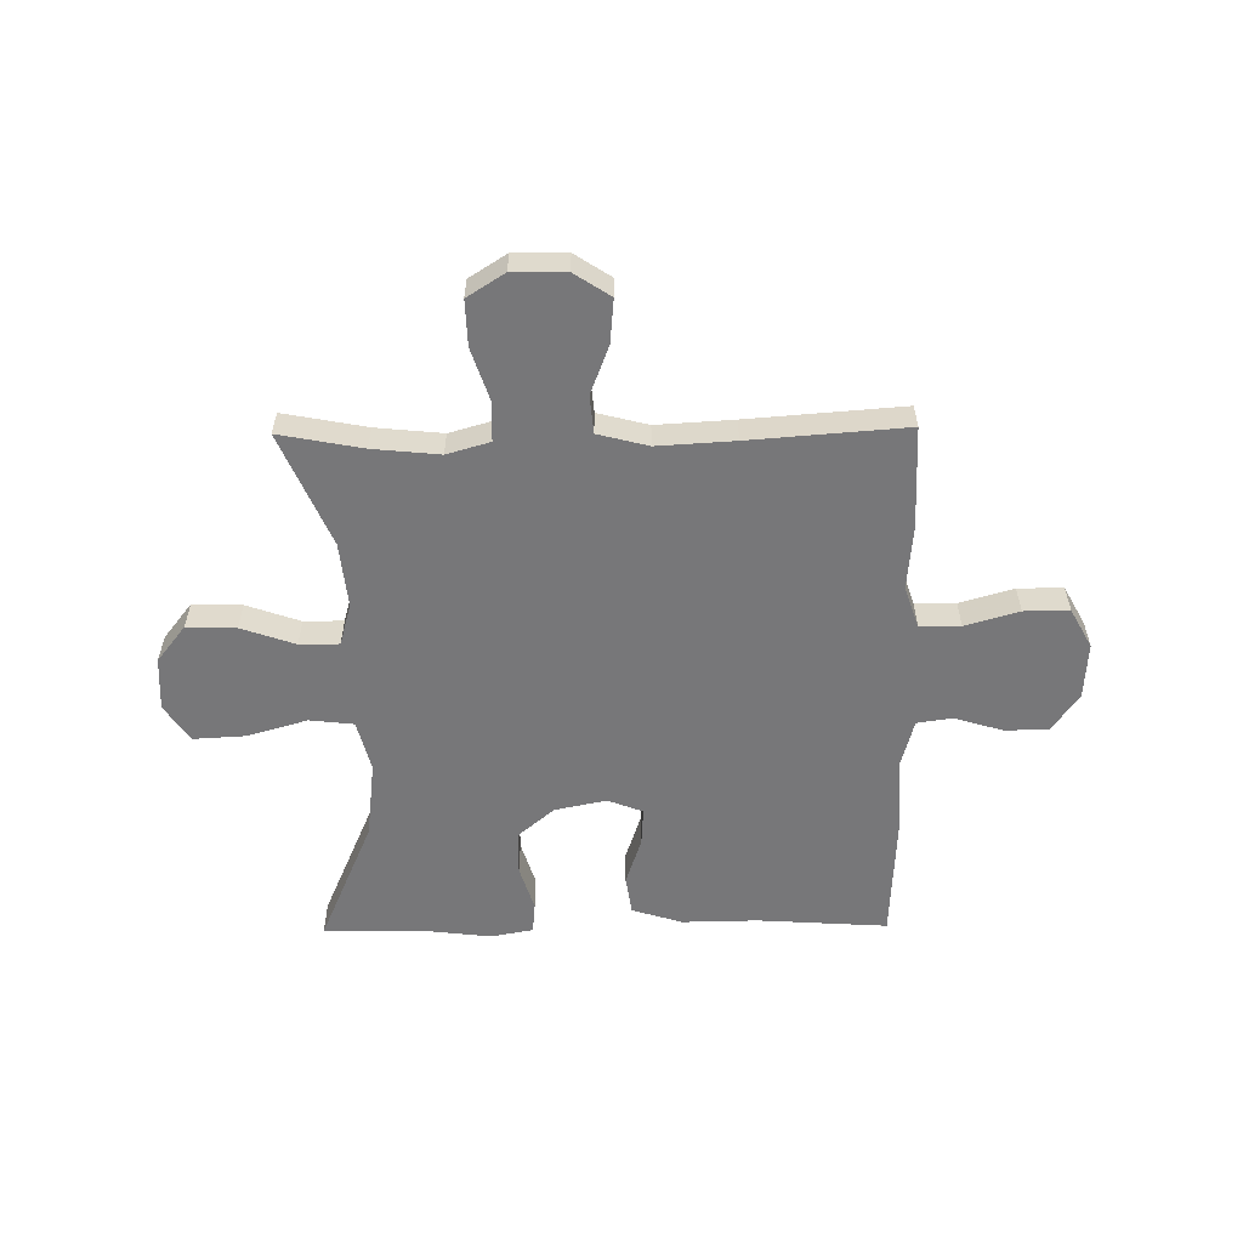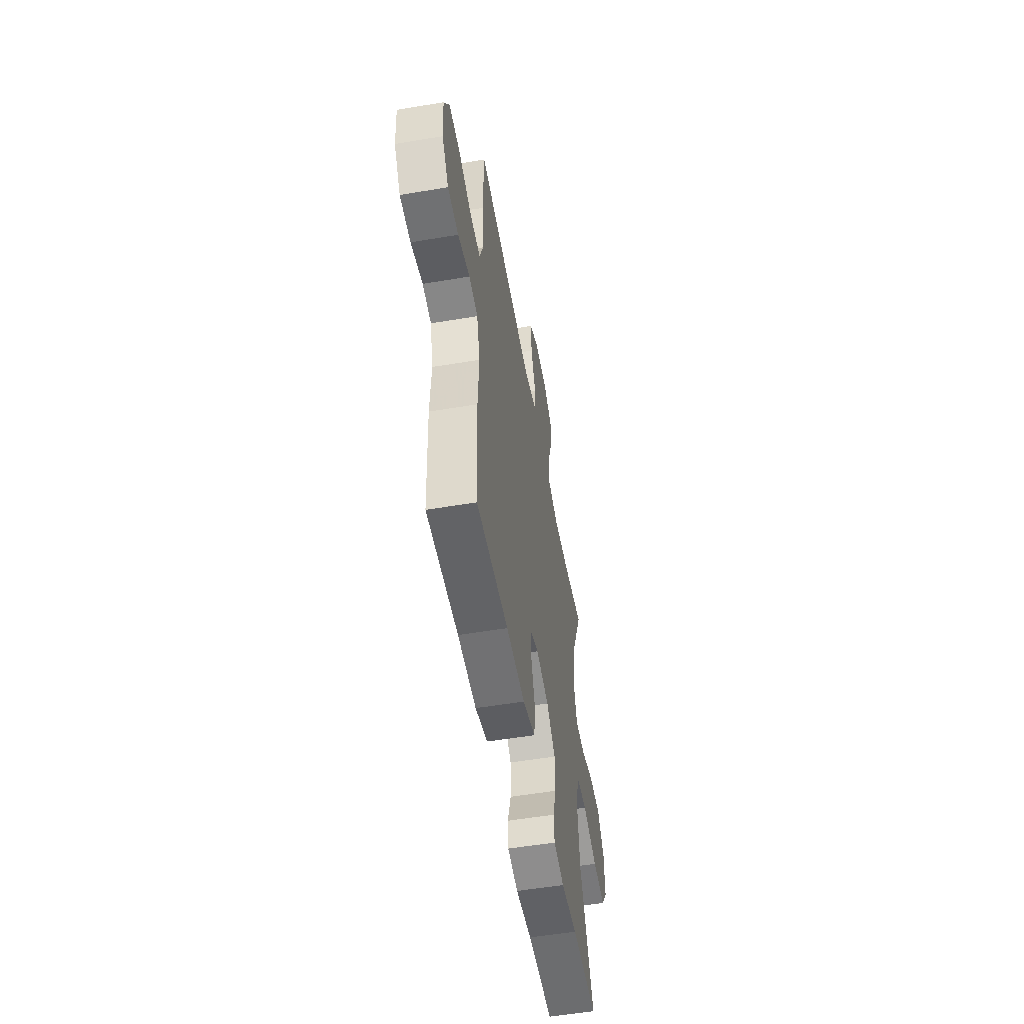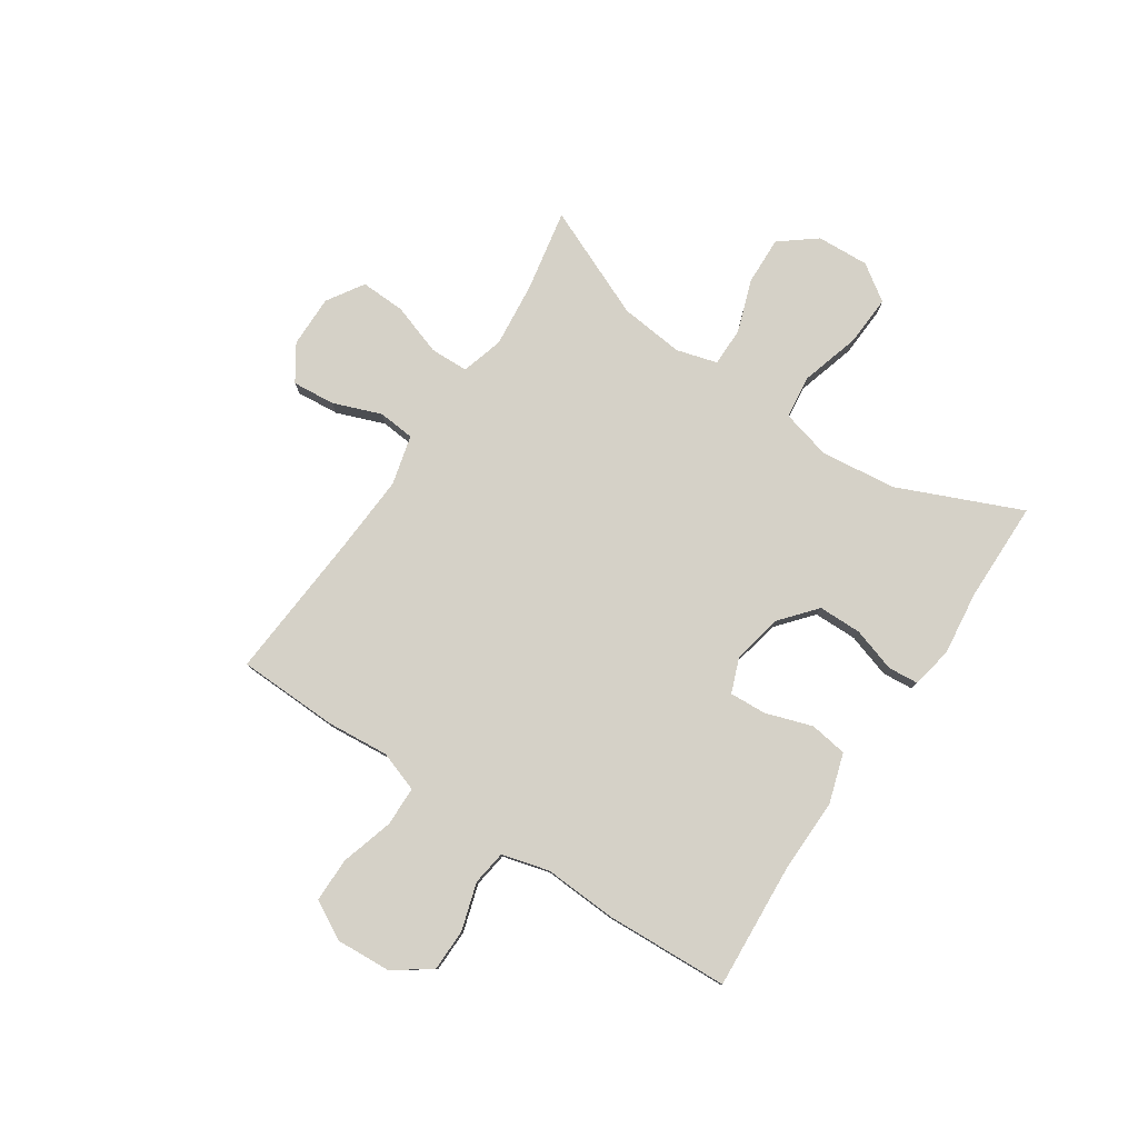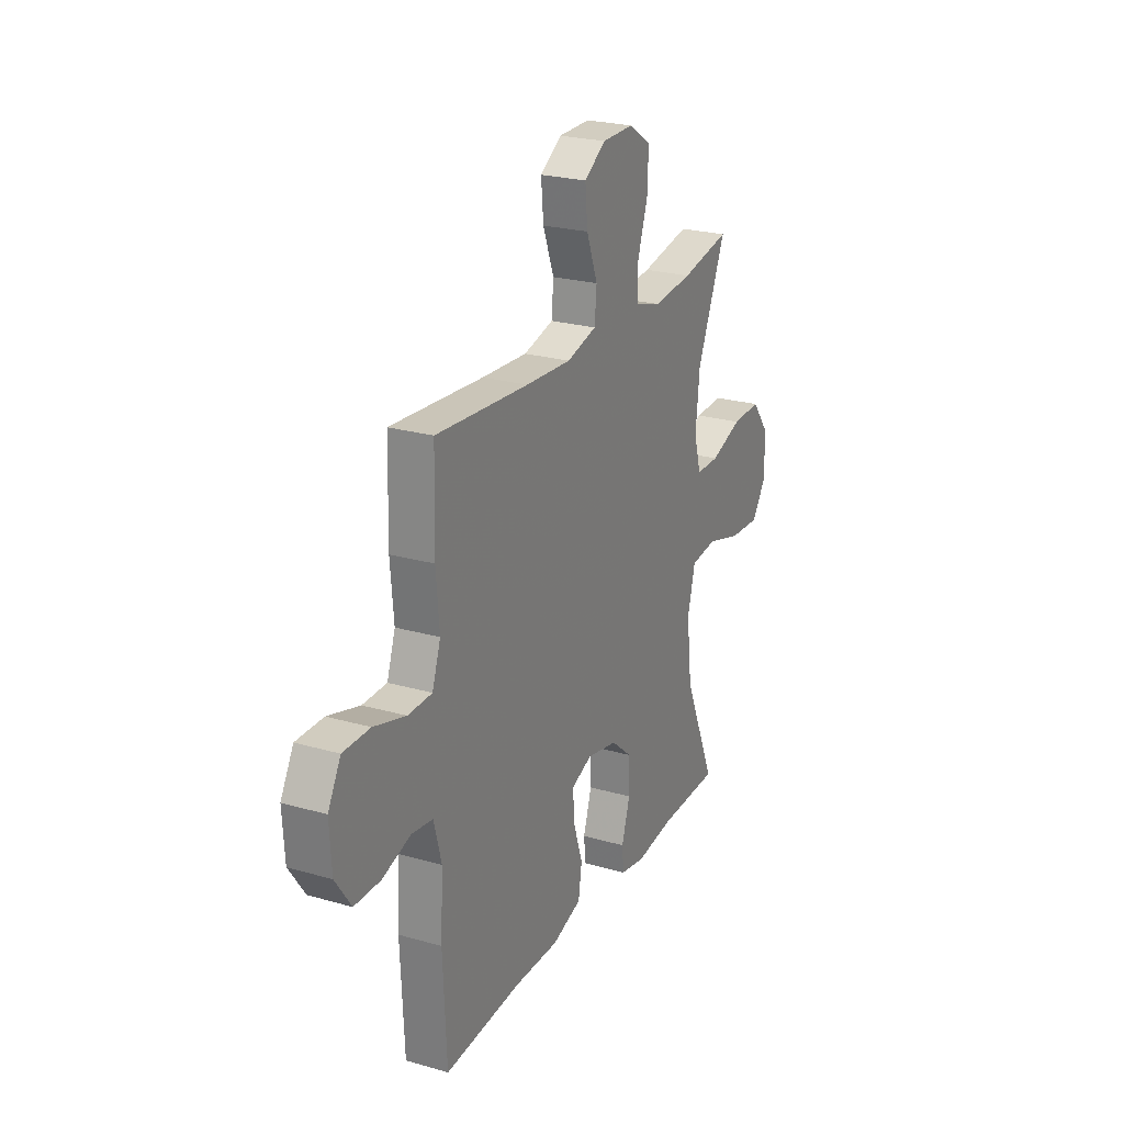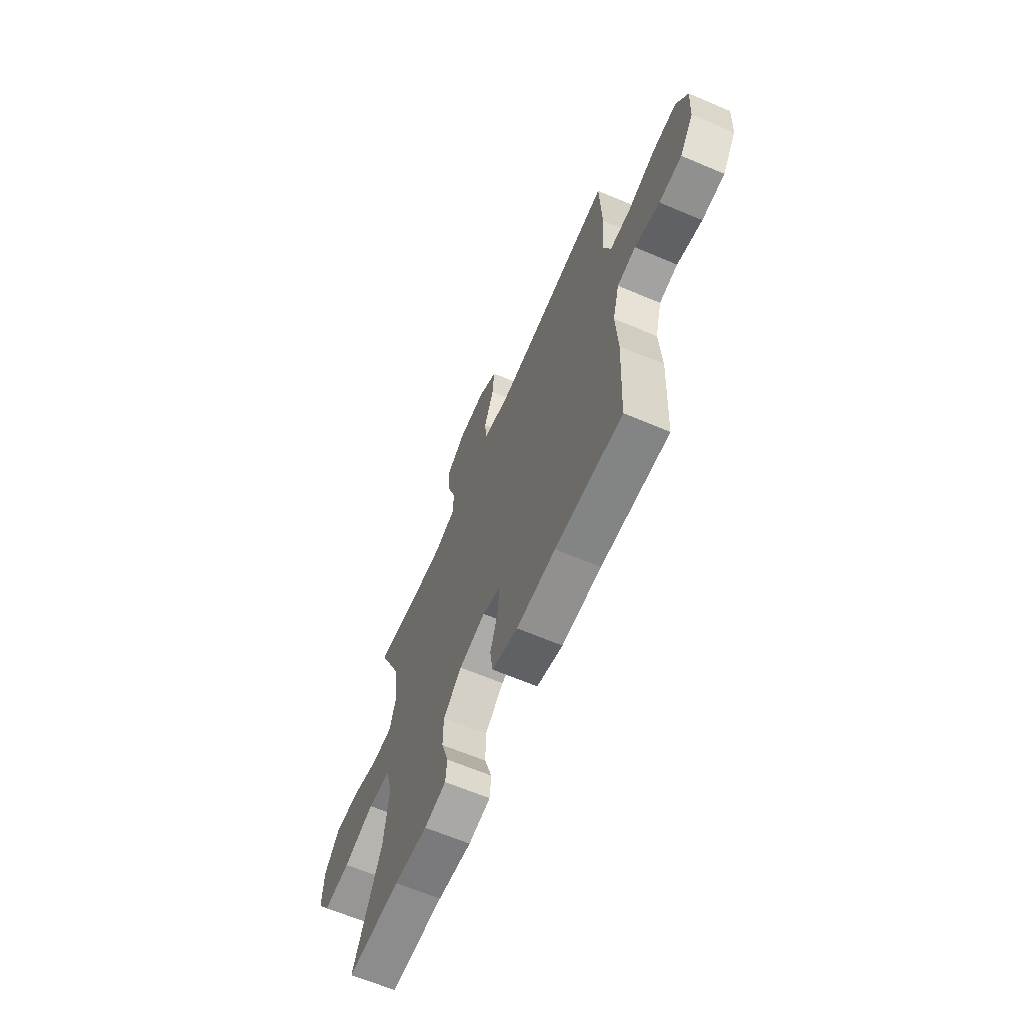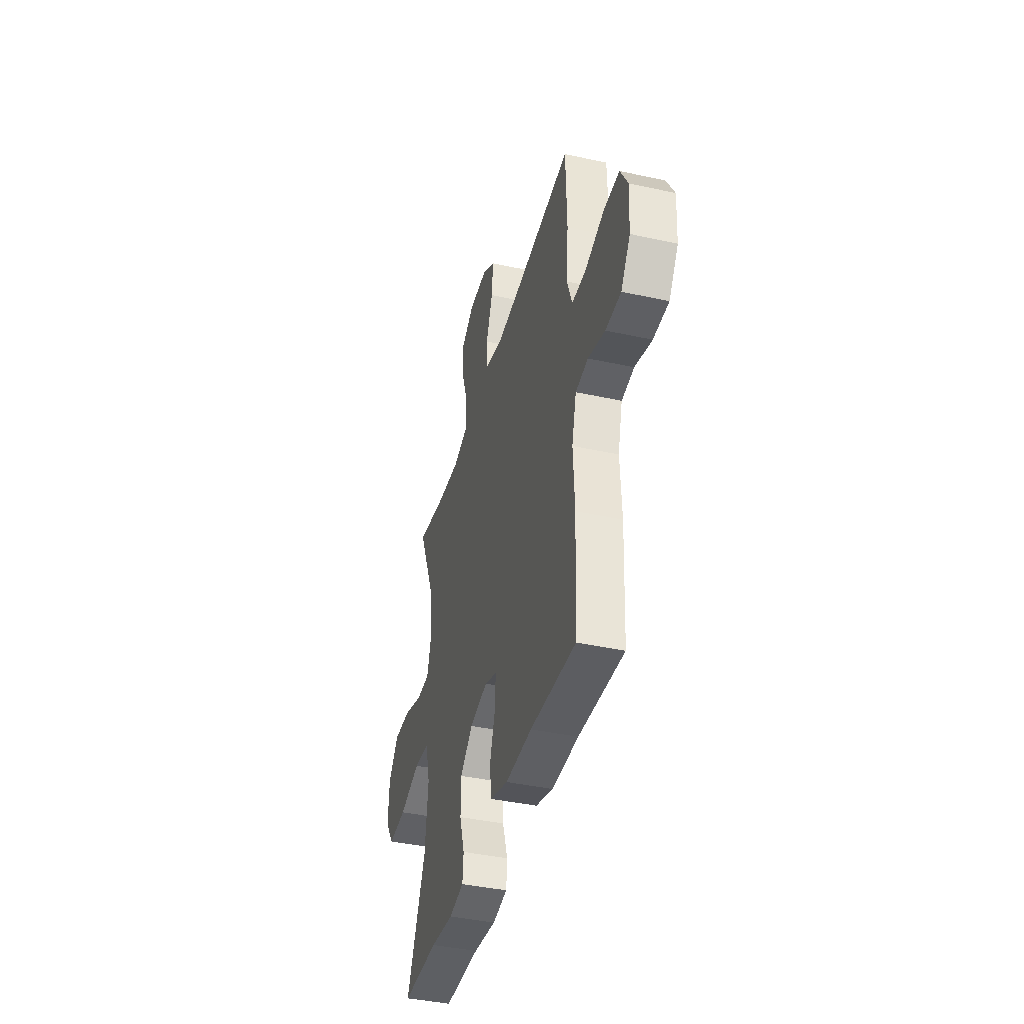
<metadata>
{"format":"obj","ext":"obj","renderer":"f3d","projection":"perspective","resolution":1024,"background":"white","views":[{"elev":-57.2,"azim":0.7,"up":"+Y"},{"elev":-54.5,"azim":100.1,"up":"+Z"},{"elev":79.3,"azim":123.7,"up":"+Y"},{"elev":24.1,"azim":115.4,"up":"+Z"},{"elev":-64.9,"azim":66.9,"up":"+Z"},{"elev":-40.8,"azim":75.0,"up":"+Z"}]}
</metadata>
<code>
v 0.5 0.07 0.5
v 0.505 0.07 0.319
v 0.495 0.07 0.206
v 0.52 0.07 0.133
v 0.592 0.07 0.132
v 0.687 0.07 0.16
v 0.767 0.07 0.16
v 0.805 0.07 0.091
v 0.799 0.07 -0.008
v 0.752 0.07 -0.076
v 0.675 0.07 -0.077
v 0.59 0.07 -0.051
v 0.527 0.07 -0.06
v 0.504 0.07 -0.146
v 0.511 0.07 -0.276
v 0.5 0.07 -0.5
v 0.271 0.07 -0.485
v 0.137 0.07 -0.487
v 0.048 0.07 -0.459
v 0.038 0.07 -0.391
v 0.066 0.07 -0.307
v 0.07 0.07 -0.24
v 0.008 0.07 -0.216
v -0.083 0.07 -0.235
v -0.147 0.07 -0.289
v -0.148 0.07 -0.367
v -0.123 0.07 -0.447
v -0.128 0.07 -0.502
v -0.203 0.07 -0.516
v -0.318 0.07 -0.502
v -0.5 0.07 -0.5
v -0.404 0.07 -0.278
v -0.388 0.07 -0.141
v -0.411 0.07 -0.051
v -0.489 0.07 -0.042
v -0.595 0.07 -0.073
v -0.687 0.07 -0.078
v -0.731 0.07 -0.013
v -0.726 0.07 0.081
v -0.675 0.07 0.146
v -0.588 0.07 0.143
v -0.493 0.07 0.11
v -0.423 0.07 0.11
v -0.402 0.07 0.184
v -0.414 0.07 0.299
v -0.5 0.07 0.5
v -0.353 0.07 0.472
v -0.235 0.07 0.46
v -0.159 0.07 0.482
v -0.157 0.07 0.551
v -0.188 0.07 0.644
v -0.191 0.07 0.725
v -0.125 0.07 0.767
v -0.031 0.07 0.766
v 0.033 0.07 0.724
v 0.026 0.07 0.647
v -0.007 0.07 0.56
v -0.001 0.07 0.494
v 0.088 0.07 0.471
v 0.224 0.07 0.479
v 0.5 0 0.5
v 0.505 0 0.319
v 0.495 0 0.206
v 0.52 0 0.133
v 0.592 0 0.132
v 0.687 0 0.16
v 0.767 0 0.16
v 0.805 0 0.091
v 0.799 0 -0.008
v 0.752 0 -0.076
v 0.675 0 -0.077
v 0.59 0 -0.051
v 0.527 0 -0.06
v 0.504 0 -0.146
v 0.511 0 -0.276
v 0.5 0 -0.5
v 0.271 0 -0.485
v 0.137 0 -0.487
v 0.048 0 -0.459
v 0.038 0 -0.391
v 0.066 0 -0.307
v 0.07 0 -0.24
v 0.008 0 -0.216
v -0.083 0 -0.235
v -0.147 0 -0.289
v -0.148 0 -0.367
v -0.123 0 -0.447
v -0.128 0 -0.502
v -0.203 0 -0.516
v -0.318 0 -0.502
v -0.5 0 -0.5
v -0.404 0 -0.278
v -0.388 0 -0.141
v -0.411 0 -0.051
v -0.489 0 -0.042
v -0.595 0 -0.073
v -0.687 0 -0.078
v -0.731 0 -0.013
v -0.726 0 0.081
v -0.675 0 0.146
v -0.588 0 0.143
v -0.493 0 0.11
v -0.423 0 0.11
v -0.402 0 0.184
v -0.414 0 0.299
v -0.5 0 0.5
v -0.353 0 0.472
v -0.235 0 0.46
v -0.159 0 0.482
v -0.157 0 0.551
v -0.188 0 0.644
v -0.191 0 0.725
v -0.125 0 0.767
v -0.031 0 0.766
v 0.033 0 0.724
v 0.026 0 0.647
v -0.007 0 0.56
v -0.001 0 0.494
v 0.088 0 0.471
v 0.224 0 0.479
f 55 56 57
f 54 55 57
f 53 54 57
f 52 53 57
f 51 52 57
f 50 51 57
f 49 50 57 58
f 48 49 58 59
f 45 46 47
f 44 45 47 48
f 43 44 48 59
f 40 41 42
f 39 40 42
f 38 39 42
f 37 38 42
f 36 37 42
f 35 36 42
f 34 35 42 43
f 43 59 60
f 34 43 60
f 33 34 60
f 30 31 32
f 30 32 33
f 29 30 33
f 28 29 33
f 27 28 33
f 26 27 33
f 19 20 21
f 18 19 21
f 17 18 21
f 17 21 22
f 16 17 22
f 15 16 22
f 14 15 22
f 13 14 22 23
f 10 11 12
f 9 10 12
f 8 9 12
f 7 8 12
f 6 7 12
f 5 6 12
f 4 5 12 13
f 13 23 24
f 4 13 24
f 3 4 24
f 2 3 24
f 1 2 24
f 60 1 24
f 25 26 33
f 24 25 33 60
f 117 116 115
f 117 115 114
f 117 114 113
f 117 113 112
f 117 112 111
f 117 111 110
f 118 117 110 109
f 119 118 109 108
f 107 106 105
f 108 107 105 104
f 119 108 104 103
f 102 101 100
f 102 100 99
f 102 99 98
f 102 98 97
f 102 97 96
f 102 96 95
f 103 102 95 94
f 120 119 103
f 120 103 94
f 120 94 93
f 92 91 90
f 93 92 90
f 93 90 89
f 93 89 88
f 93 88 87
f 93 87 86
f 81 80 79
f 81 79 78
f 81 78 77
f 82 81 77
f 82 77 76
f 82 76 75
f 82 75 74
f 83 82 74 73
f 72 71 70
f 72 70 69
f 72 69 68
f 72 68 67
f 72 67 66
f 72 66 65
f 73 72 65 64
f 84 83 73
f 84 73 64
f 84 64 63
f 84 63 62
f 84 62 61
f 84 61 120
f 93 86 85
f 120 93 85 84
f 1 61 62 2
f 2 62 63 3
f 3 63 64 4
f 4 64 65 5
f 5 65 66 6
f 6 66 67 7
f 7 67 68 8
f 8 68 69 9
f 9 69 70 10
f 10 70 71 11
f 11 71 72 12
f 12 72 73 13
f 13 73 74 14
f 14 74 75 15
f 15 75 76 16
f 16 76 77 17
f 17 77 78 18
f 18 78 79 19
f 19 79 80 20
f 20 80 81 21
f 21 81 82 22
f 22 82 83 23
f 23 83 84 24
f 24 84 85 25
f 25 85 86 26
f 26 86 87 27
f 27 87 88 28
f 28 88 89 29
f 29 89 90 30
f 30 90 91 31
f 31 91 92 32
f 32 92 93 33
f 33 93 94 34
f 34 94 95 35
f 35 95 96 36
f 36 96 97 37
f 37 97 98 38
f 38 98 99 39
f 39 99 100 40
f 40 100 101 41
f 41 101 102 42
f 42 102 103 43
f 43 103 104 44
f 44 104 105 45
f 45 105 106 46
f 46 106 107 47
f 47 107 108 48
f 48 108 109 49
f 49 109 110 50
f 50 110 111 51
f 51 111 112 52
f 52 112 113 53
f 53 113 114 54
f 54 114 115 55
f 55 115 116 56
f 56 116 117 57
f 57 117 118 58
f 58 118 119 59
f 59 119 120 60
f 60 120 61 1

</code>
